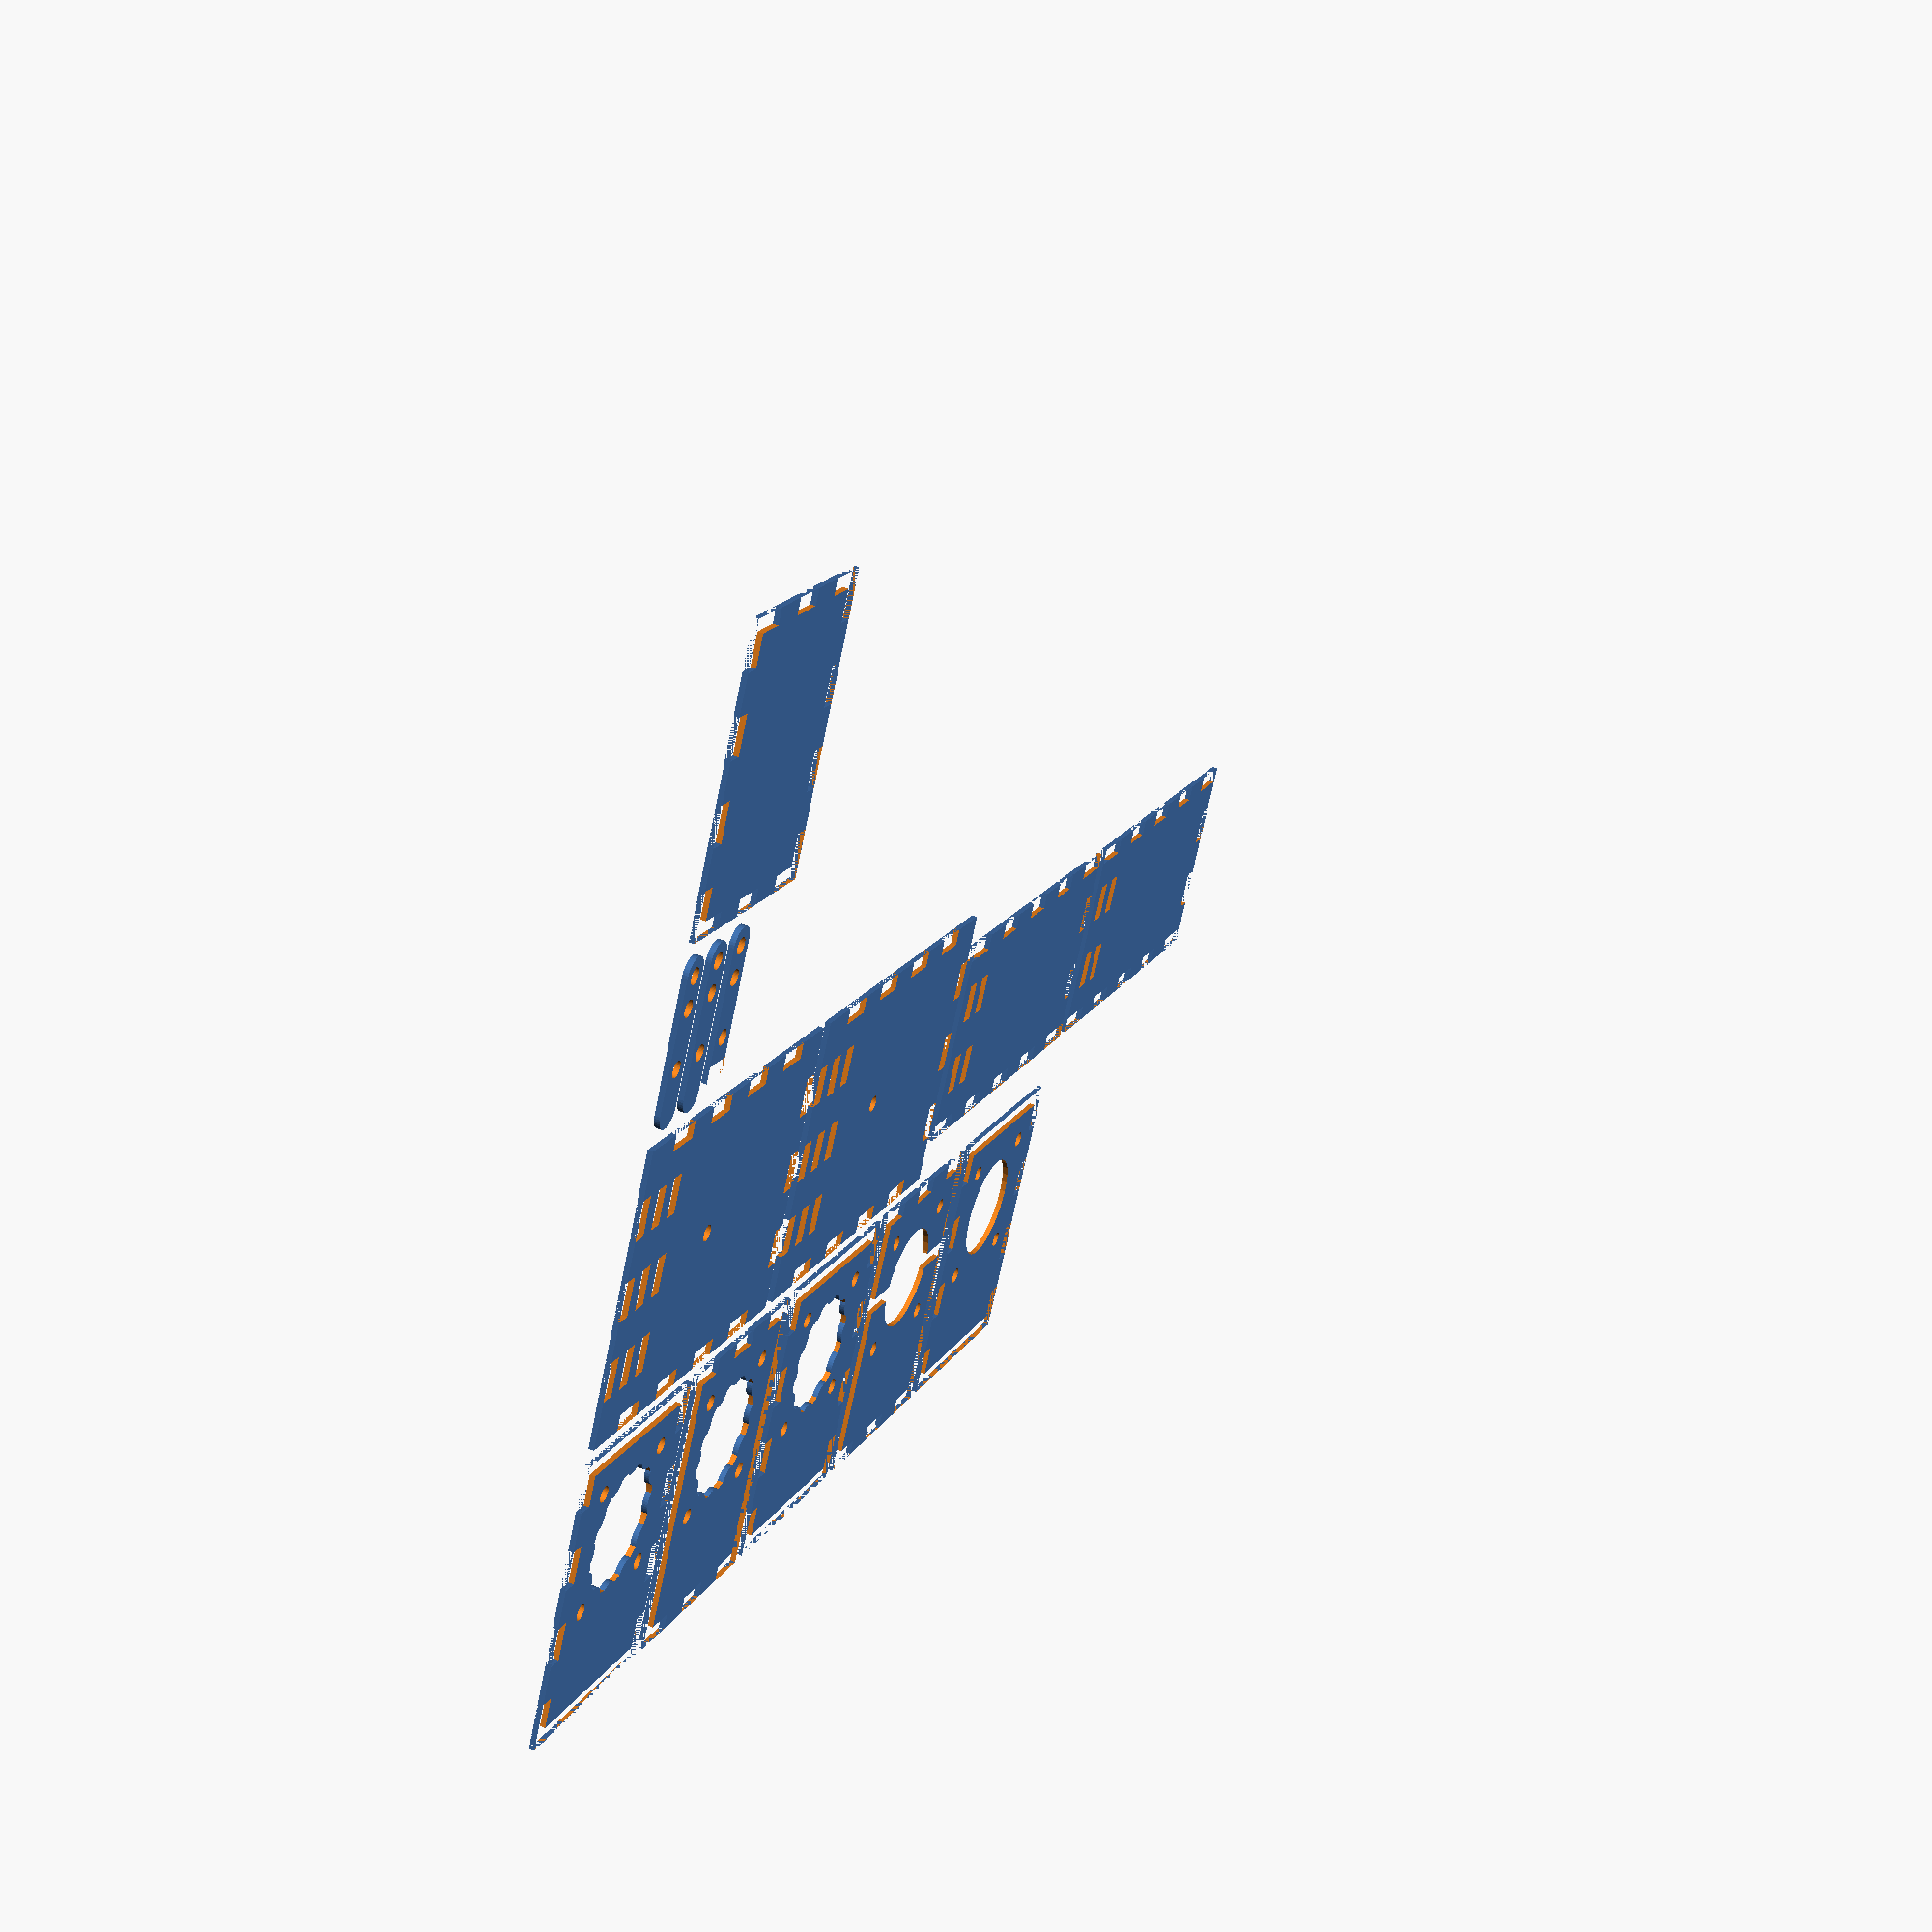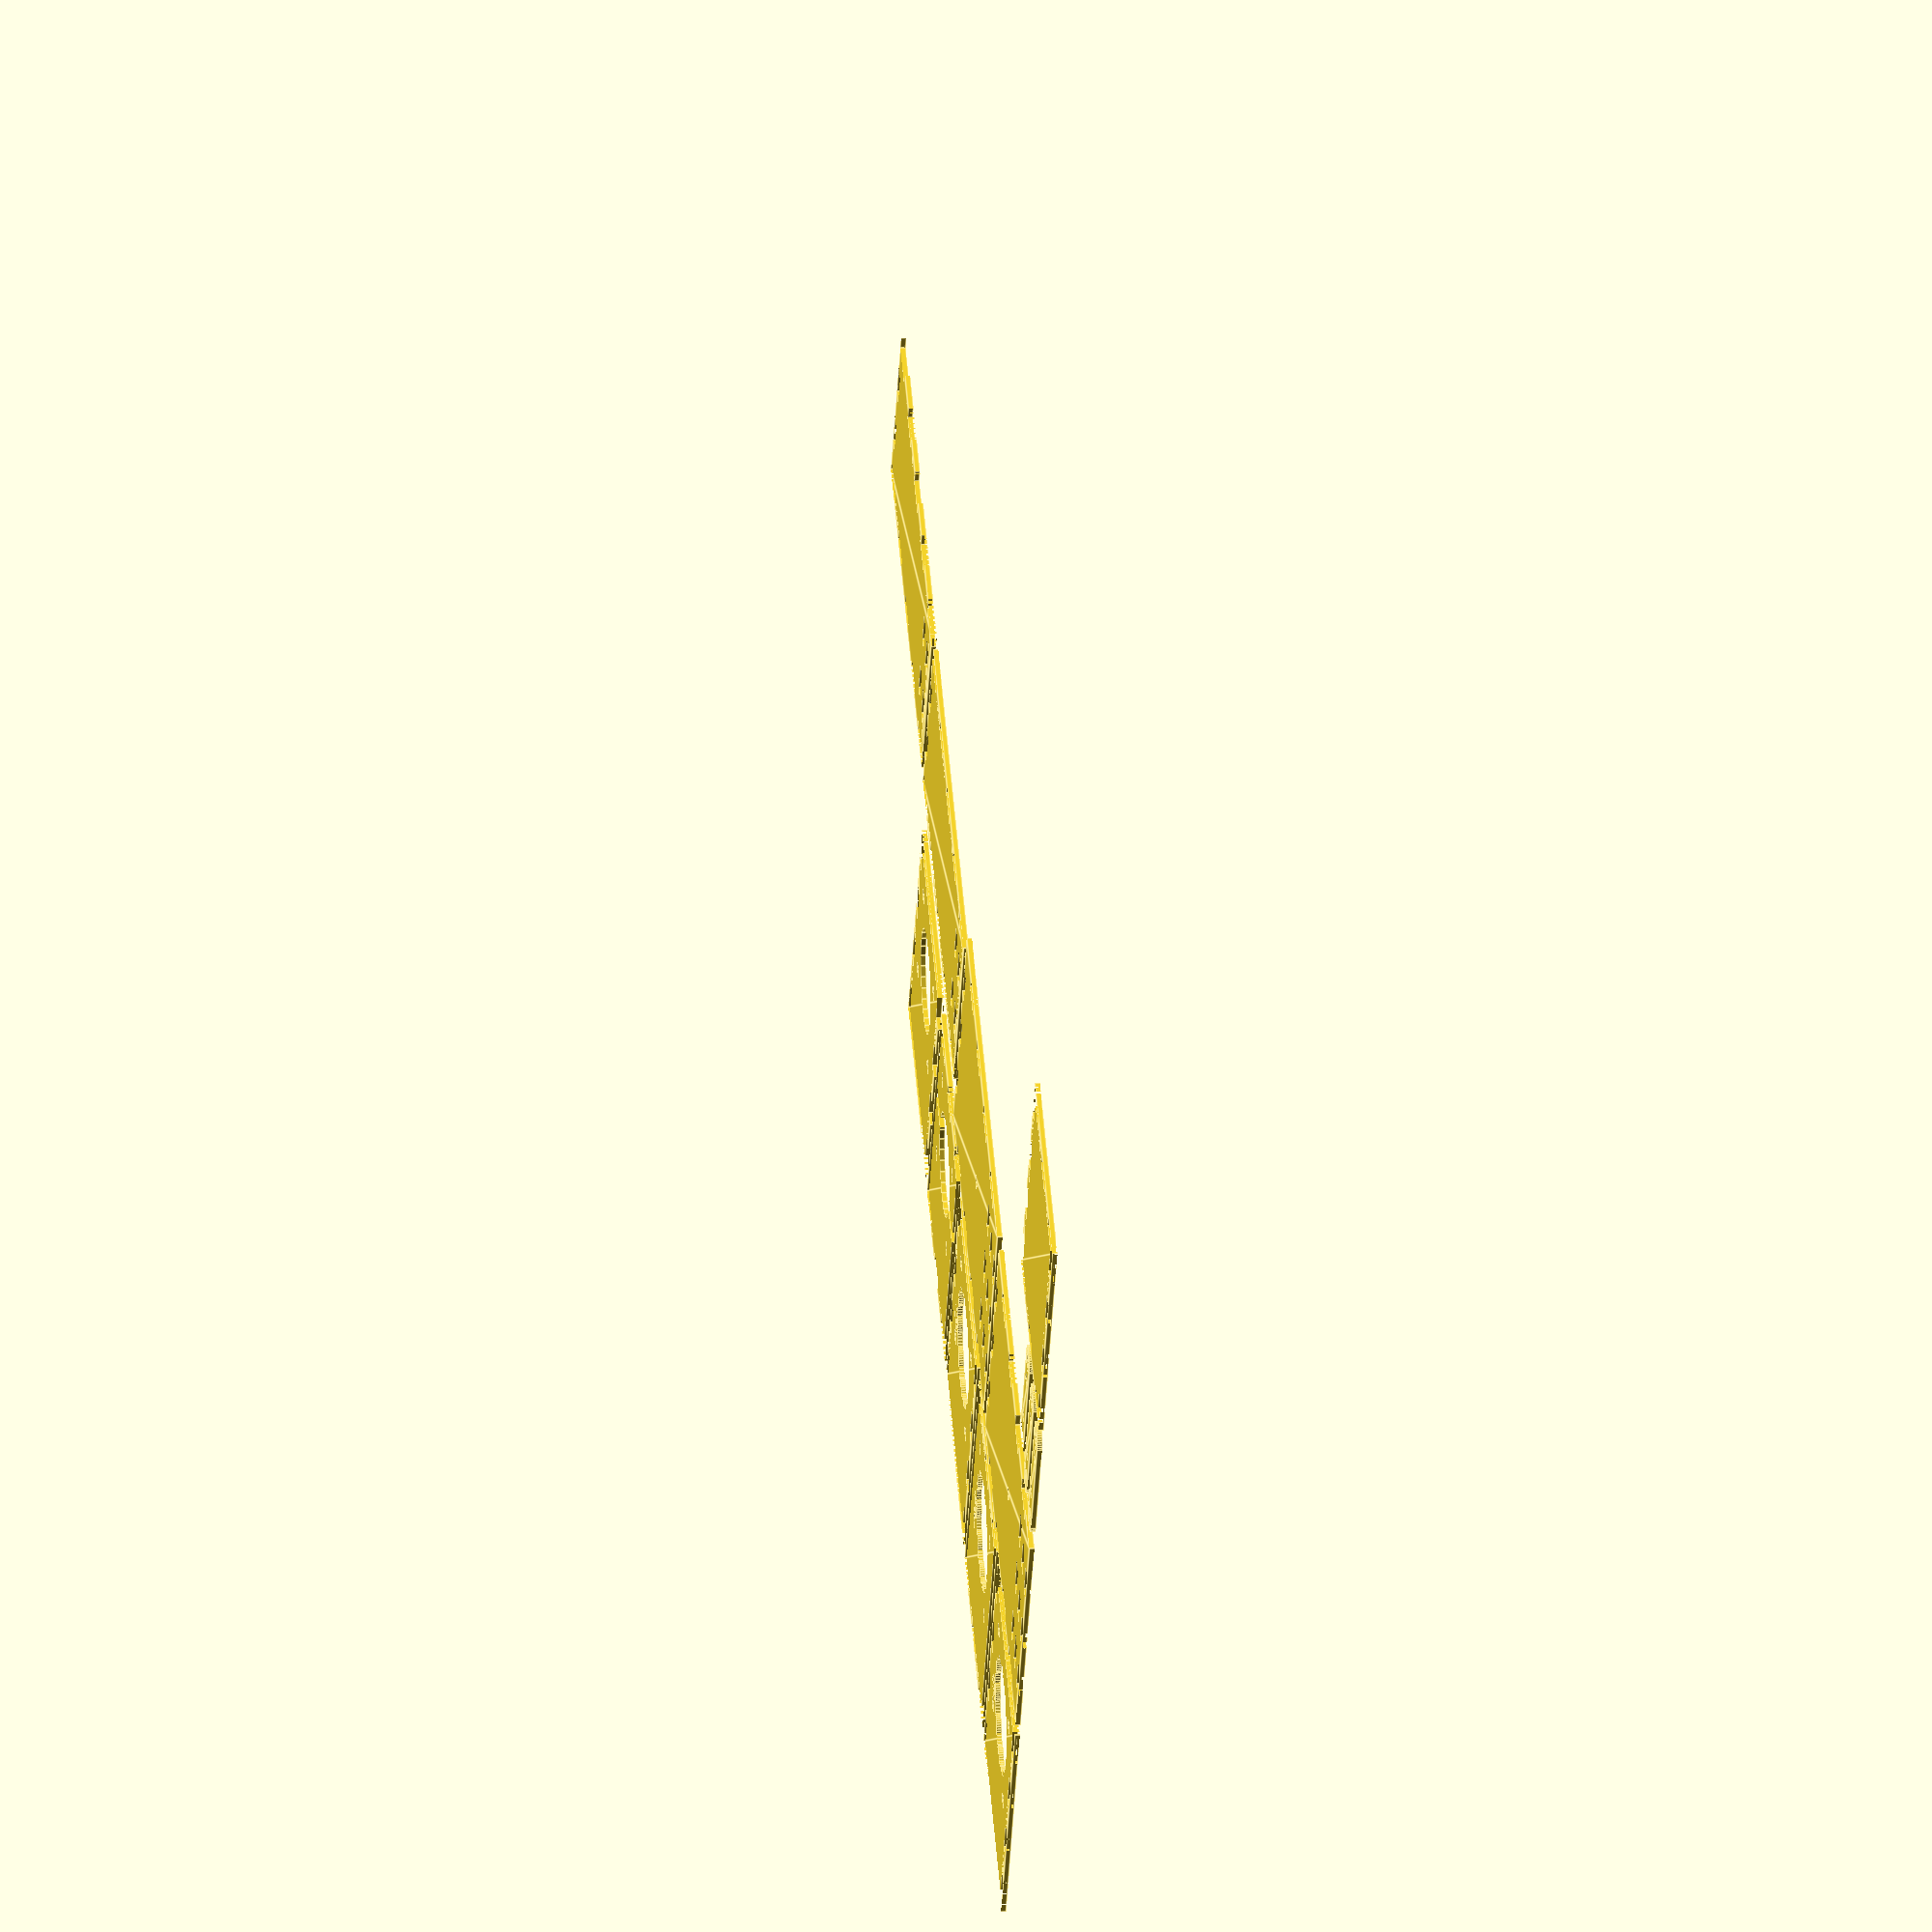
<openscad>
/*
 * chassis.scad - Thermostat chassis drawings for laser cutting
 * 
 * Copyright 2017 Marcel Clausen
 * 
 * This program is free software: you can redistribute it and/or modify
 * it under the terms of the GNU General Public License as published by
 * the Free Software Foundation, either version 3 of the License, or
 * (at your option) any later version.
 *
 * This program is distributed in the hope that it will be useful,
 * but WITHOUT ANY WARRANTY; without even the implied warranty of
 * MERCHANTABILITY or FITNESS FOR A PARTICULAR PURPOSE.  See the
 * GNU General Public License for more details.
 *
 * You should have received a copy of the GNU General Public License
 * along with this program.  If not, see <http://www.gnu.org/licenses/>.
 *
 */

// 2D rendering module separation
module_spacing = 3;

// Material
thickness = 3;

// Chassis outer dimensions
boxw = 40;
boxh = 54;
boxl = 70;

// Threaded rod (or machine screws) used for assembly
join_rod_r = 3 / 2;

// Target minimum size for finger joints
min_joint_width = 7;

// Offset of valve mount hole relative to box vertical center
hole_y_offset = 7;

// Lever dimensions
lever_length = 24;
lever_ratio = 3;
lever_width = 6;
lever_axis_rod_r = 3/2;

// Measurements of Danfoss RA radiator valve
RA_valve_radius = 22.8 / 2;
RA_valve_radius_outer = 20 / 2;
RA_valve_radius_dents_bottom = 21 / 2;
RA_valve_dents_width = 4.25;
RA_valve_dents_shape_r = 2.96;
RA_valve_dents_length = RA_valve_radius - RA_valve_radius_dents_bottom;
RA_valve_dents_center_pos = RA_valve_radius + RA_valve_dents_shape_r -
	RA_valve_dents_length;
RA_valve_back_to_tip = 32.6;

// Measurements of geared micro motor
motorw = 12;
motorh = 10;
motorl = 24.3;
motor_front_hole_r = 4/2;
motor_rear_hole_r = 5/2;
motor_wire_holes_r = 3/2;
motor_wire_holes_x_center_offset = 3.5;
motor_shaft_r = 2.9;


/*
 * Add finger joints to a side (or holes for inserting fingers into).
 * The shapes produced should be subtracted.
 */
module joints(side_length, vertical, gender, thickness=thickness,
			  min_joint_width=min_joint_width) {
	// Male joints will cut off the cornes, so the available length
	// for fingers is (in case of adjacent male joints)
	run_length = side_length - thickness * 2;

	// Distance from end (corner - thickness) to first finger, relative to
	// finger width
	end_space_scale = 0.8;

	calc_length = run_length - end_space_scale * 2 * min_joint_width;
	num = floor((calc_length / min_joint_width + 1) / 2);
	finger_width = run_length / (2 * num - 1 + 2 * end_space_scale);
	x_offset = -(num - 1) * finger_width;

	rotate(vertical ? 90 : 0) {
		difference() {
			if (gender == "male")
				square([side_length, thickness], true);
			for (n = [0 : num - 1]) {
				translate([x_offset + n * finger_width * 2, 0]) {
					square([finger_width, thickness], true);
				}
			}
		}
	}
}

/*
 * Square with finger joints.
 */
module jointed_square(width, height, vert_gender, horiz_gender) {
	difference() {
		square([width, height], true);

		translate([0, (height - thickness) / 2])
			joints(width, false, horiz_gender);
		translate([0, -(height - thickness) / 2])
			joints(width, false, horiz_gender);
		translate([(width - thickness) / 2, 0])
			joints(height, true, vert_gender);
		translate([-(width - thickness) / 2, 0])
			joints(height, true, vert_gender);
	}
}

// Shape of RA type valve, center at [0,0]
module ra_valve_hole() {
	difference() {
		circle(r=RA_valve_radius, $fn=120);

		// Dents
		for (n = [0 : 11]) {
			translate([cos(n / 12 * 360) * RA_valve_dents_center_pos,
						  sin(n / 12 * 360) * RA_valve_dents_center_pos]
					   ) {
				circle(r=RA_valve_dents_shape_r, $fn=40);
			}
		}
	}
}

// Holes for joining the layers with a threaded rod
module join_holes() {
	num_holes = 4;
	center_dist = RA_valve_radius + 3 + join_rod_r;
	angle = 360 / num_holes / 2;

	for (n = [0 : num_holes - 1]) {
			translate([cos(n / num_holes * 360 + angle) * center_dist,
						  sin(n / num_holes * 360 + angle) * center_dist]
					   ) {
				circle(r=join_rod_r, $fn=40);
			}
	}
}

// Common shape of rear assembly layers
module rear_common(cut_vertical) {
	difference() {
		translate([0, -hole_y_offset]) {
			difference() {
				jointed_square(boxw, boxh, "male", "male");
				// Cut notches at vertical or horiz edges
				if (cut_vertical) {
					translate([-(boxw - thickness) / 2, 0])
						square([thickness, boxh], true);
					translate([(boxw - thickness) / 2, 0])
						square([thickness, boxh], true);
				} else {
					translate([0, (boxh - thickness) / 2])
						square([boxw, thickness], true);
					translate([0, -(boxh - thickness) / 2])
						square([boxw, thickness], true);
				}
			}
		}
		join_holes();
	}
}

module rear_asm_1_3() {
	difference() {
		rear_common(false);
		ra_valve_hole();
	}
}

module rear_asm_2() {
	difference() {
		rear_common(true);
		ra_valve_hole();
	}
}

module rear_asm_4() {
	difference() {
		rear_common(true);
		// Center hole
		circle(r=RA_valve_radius_outer);
		// Screw holes
		square([boxw, thickness], true);
	}
}

module rear_asm_5() {
	difference() {
		rear_common(false);
		// Center hole
		circle(r=RA_valve_radius_outer);
	}
}

module sides() {
	difference() {
		jointed_square(boxl, boxh, "female", "female");
		// Notches for rear assembly layers
		translate([-boxl / 2 + 2.5 * thickness, 0])
			joints(boxh, true, "female");
		translate([-boxl / 2 + 4.5 * thickness, 0])
			joints(boxh, true, "female");
		// Holes for lever axis rod
		translate([-boxl / 2 + RA_valve_back_to_tip,
					  hole_y_offset - lever_length / (lever_ratio + 1)])
			circle(r=lever_axis_rod_r, $fn=40);
	}
}

module top_bottom() {
	difference() {
		union() {
			jointed_square(boxl, boxw, "female", "male");
			// Undo left notches
			translate([-boxl / 2 + 0.5 * thickness, 0])
				square([thickness, boxw - 2 * thickness], true);
		}
		// Notches for rear assembly layers
		translate([-boxl / 2 + 1.5 * thickness, 0])
			joints(boxw, true, "female");
		translate([-boxl / 2 + 3.5 * thickness, 0])
			joints(boxw, true, "female");
	}
}

module front() {
	jointed_square(boxw, boxh, "male", "male");
}

module lever_sides() {
	difference() {
		union() {
			square([lever_width, lever_length], true);
			// Add rounded ends (extending length)
			translate([0, lever_length / 2])
				circle(d=lever_width, $fn=40);
			translate([0, -lever_length / 2])
				circle(d=lever_width, $fn=40);
		}
		// Hole for axis rod
		translate([0, lever_length * (lever_ratio / (lever_ratio + 1) - 1/2)])
			circle(r=lever_axis_rod_r, $fn=40);
		// Holes for join rods
		translate([0, lever_length / 2 - join_rod_r / 4])
			circle(r=join_rod_r, $fn=40);
		translate([0, - lever_length / 2 + lever_width / 2 + 3 * join_rod_r])
			circle(r=join_rod_r, $fn=40);
	}
}

module lever_middle() {
	difference() {
		lever_sides();
		translate([0, -lever_length / 2])
			square([lever_width, lever_width], true);
	}
}

// Helper for aligning modules
module row(x, y, width, module_spacing=module_spacing) {
	for (i = [0 : $children - 1]) {
		translate([x + (width + module_spacing) * i, y])
			children(i);
	}
}

// Render the modules
row(boxw / 2, boxh / 2 + hole_y_offset, boxw) {
	rear_asm_1_3();
	rear_asm_2();
	rear_asm_1_3();
	rear_asm_4();
	rear_asm_5();
}

row(boxl / 2, 1.5 * boxh + module_spacing, boxl) {
	sides();
	sides();
	top_bottom();
	top_bottom();
}

row(lever_width / 2, 2 * boxh + 2 * module_spacing + (lever_length + lever_width) / 2, lever_width) {
	lever_sides();
	lever_sides();
	lever_middle();
}

row(boxw / 2, 2 * boxh + 3 * module_spacing + (lever_length + lever_width) + boxh / 2, boxw) { 
	front();
}

</openscad>
<views>
elev=131.7 azim=209.2 roll=245.6 proj=p view=solid
elev=157.7 azim=149.7 roll=275.4 proj=o view=edges
</views>
